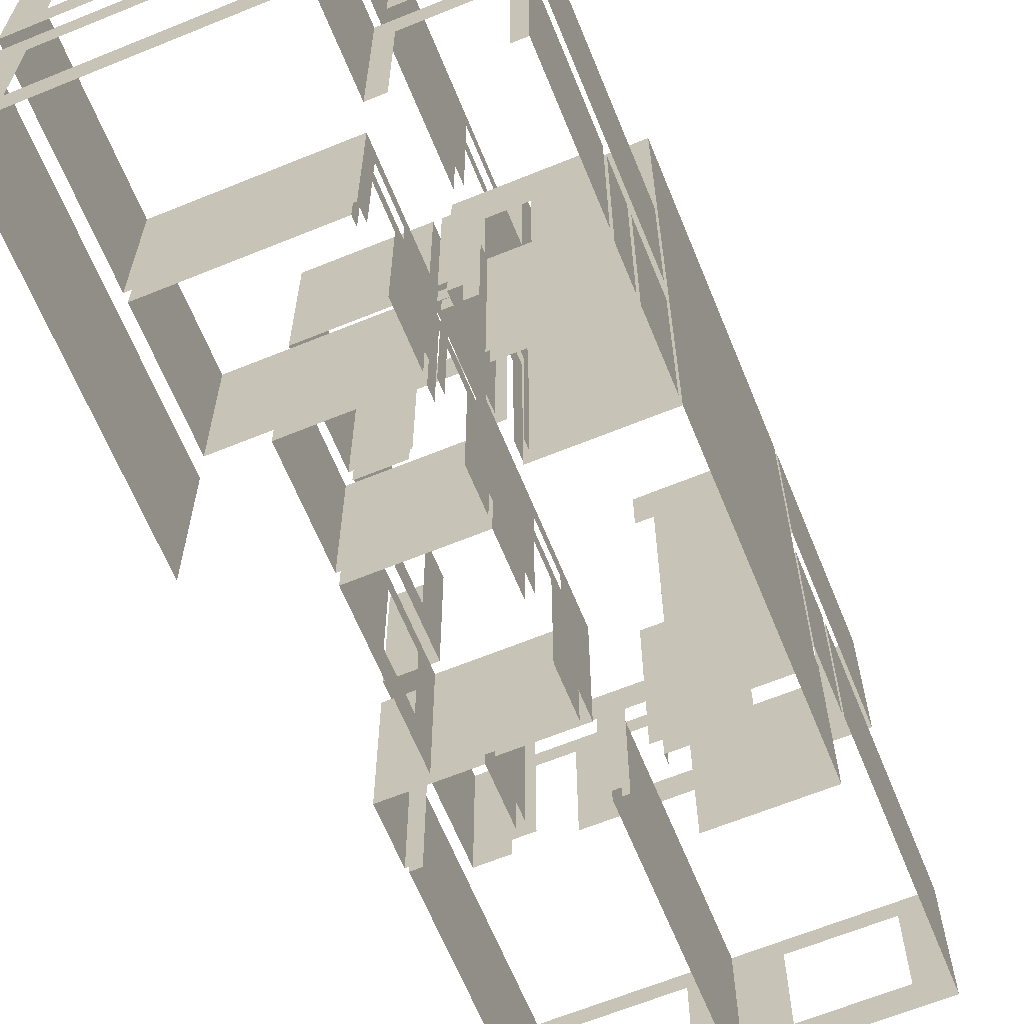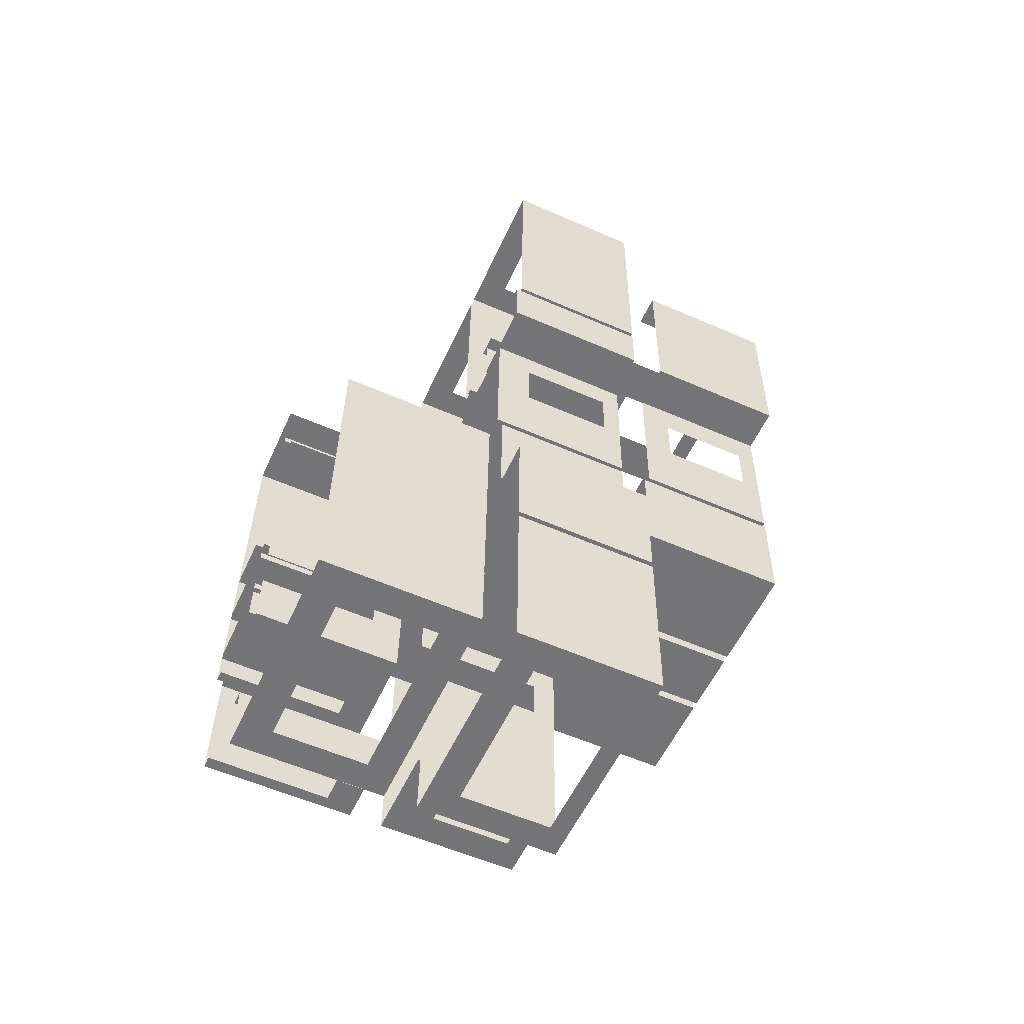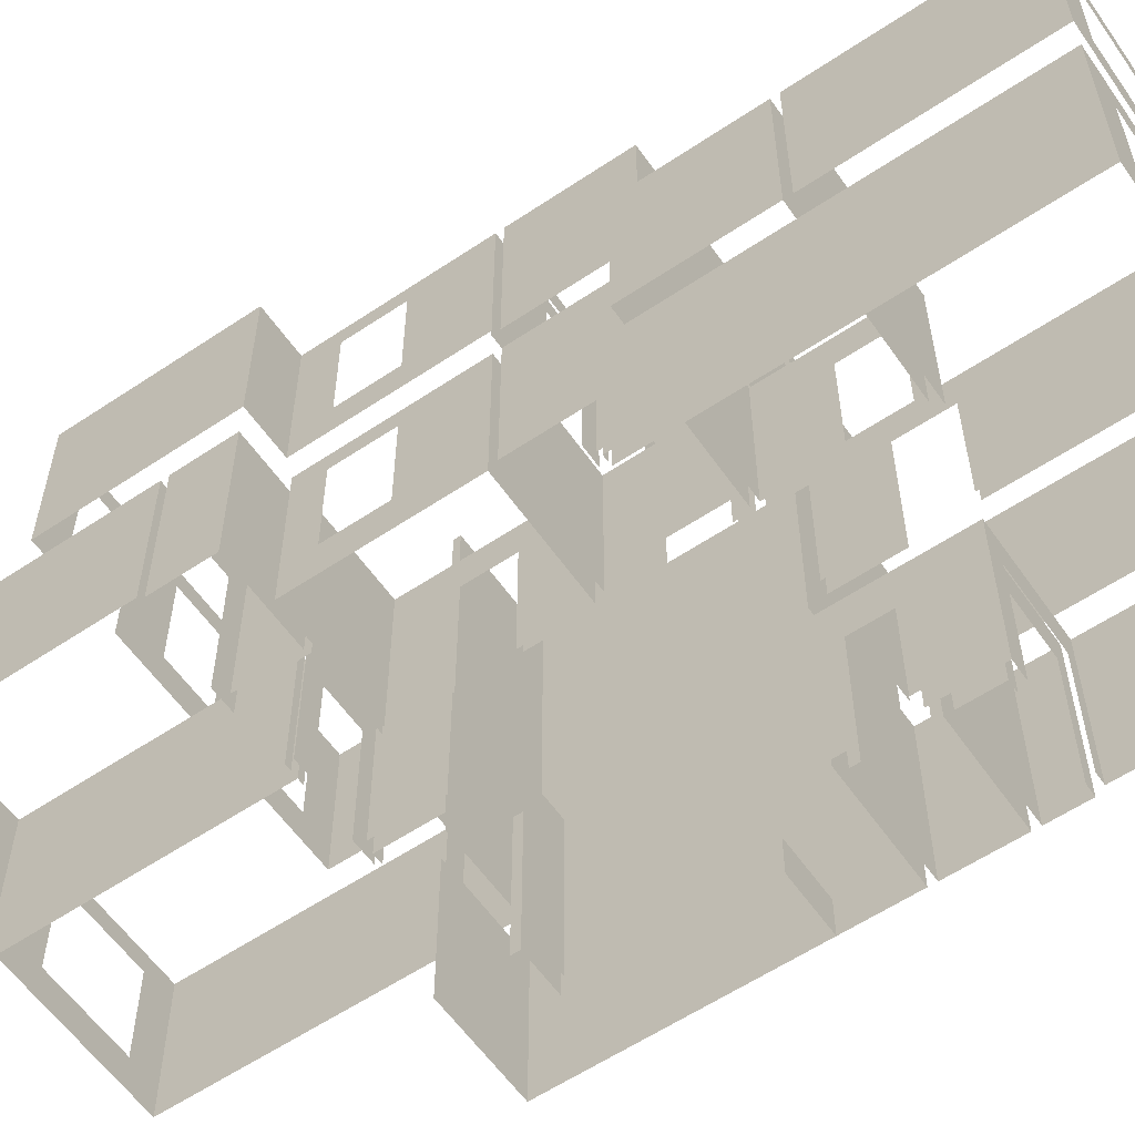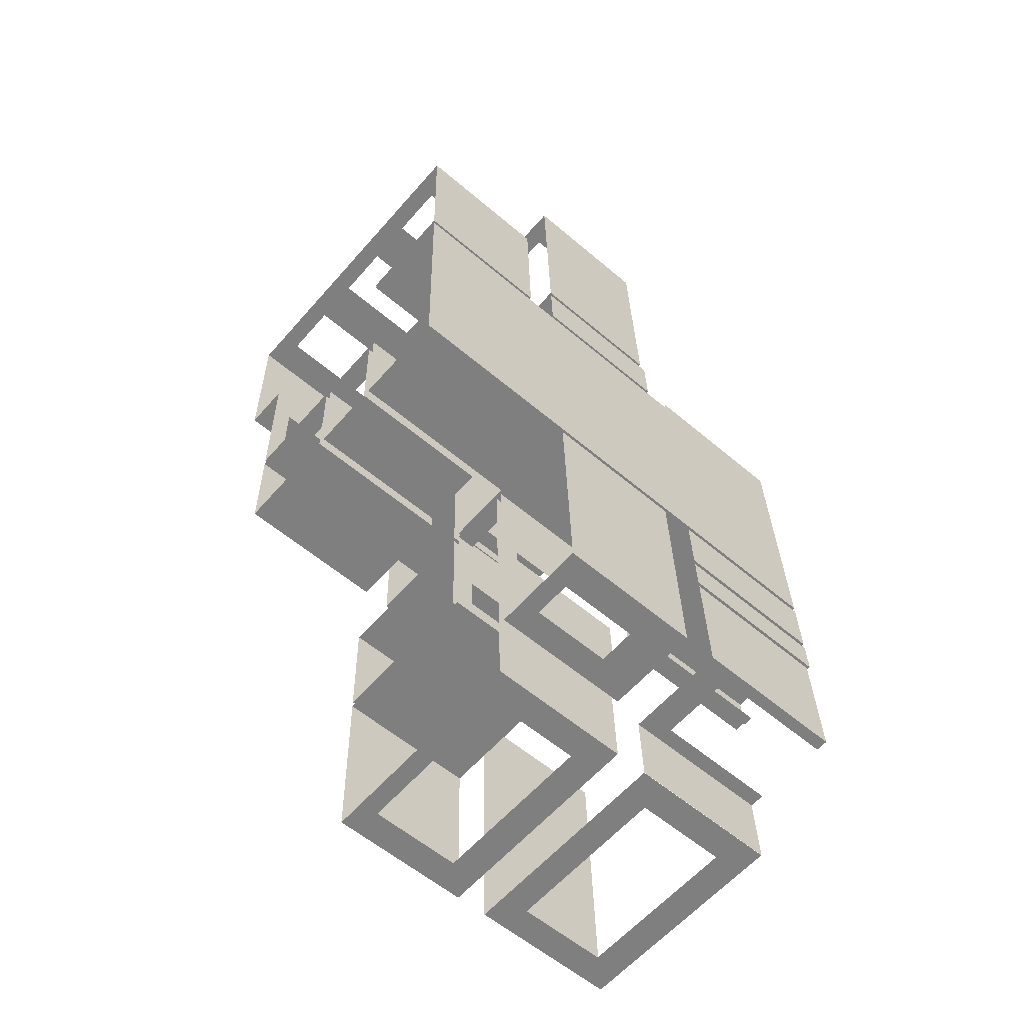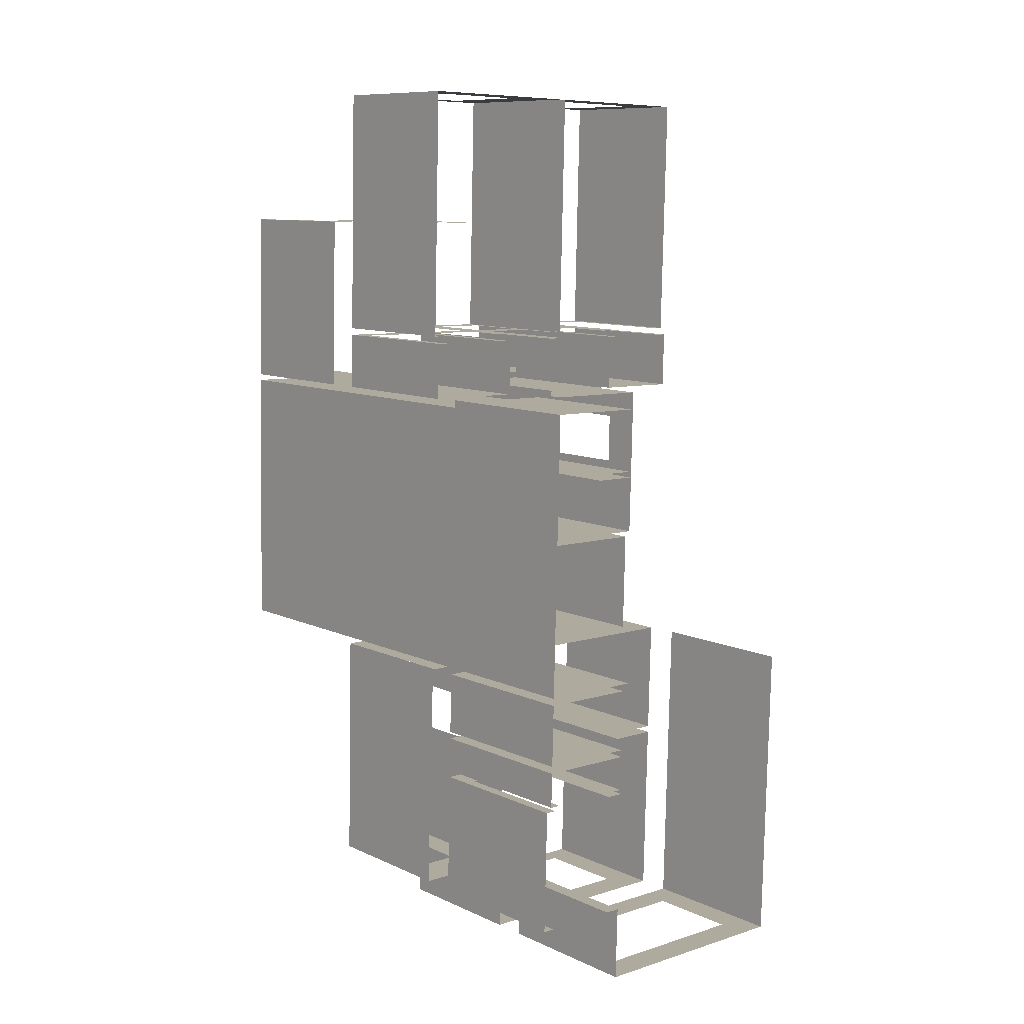
<metadata>
{"format":"obj","ext":"obj","renderer":"f3d","projection":"perspective","resolution":1024,"background":"white","views":[{"elev":-65.1,"azim":-156.3,"up":"+Y"},{"elev":-57.6,"azim":65.6,"up":"+Z"},{"elev":-58.7,"azim":126.1,"up":"+Y"},{"elev":-58.7,"azim":-131.1,"up":"+Z"},{"elev":10.1,"azim":-41.1,"up":"+Z"}]}
</metadata>
<code>
o int3-walls-base-paint-x-surface
v 8.425 2.65 -181.9
v 8.425 11.07 -181.9
v 10.63 11.07 -181.9
v 10.63 2.65 -181.9
v 14.33 29.86 -187.6
v 14.67 29.86 -187.6
v 14.67 21.83 -187.6
v 14.33 21.83 -187.6
v 7.218 23.83 -168.7
v 10.22 23.83 -168.7
v 10.22 22.15 -168.7
v 7.218 22.15 -168.7
v 12.79 23.83 -168.8
v 15.79 23.83 -168.9
v 15.79 22.15 -168.9
v 12.79 22.15 -168.8
v 5.443 22.15 -168.6
v 5.443 29.86 -168.6
v 7.218 29.86 -168.7
v 10.22 29.86 -168.7
v 12.79 29.86 -168.8
v 15.79 29.86 -168.9
v 18.36 29.86 -168.9
v 18.36 22.15 -168.9
v 21.36 29.86 -169
v 23.14 29.86 -169.1
v 23.14 22.15 -169.1
v 21.36 22.15 -169
v 22.9 29.86 -178.6
v 22.9 22.15 -178.6
v 5.204 29.86 -178.1
v 5.204 22.15 -178.1
v 21.36 28.83 -169
v 18.36 28.83 -168.9
v 10.22 28.83 -168.7
v 7.218 28.83 -168.7
v 15.79 28.83 -168.9
v 12.79 28.83 -168.8
v 20.4 29.86 -178.5
v 20.35 29.86 -180.4
v 20.35 22.15 -180.4
v 20.4 22.15 -178.5
v 20.35 23.83 -180.4
v 20.28 23.83 -183.4
v 20.28 22.15 -183.4
v 20.28 29.86 -183.4
v 20.18 29.86 -187.4
v 20.18 22.15 -187.4
v 20.28 28.83 -183.4
v 20.35 28.83 -180.4
v 11.5 2.65 -210.3
v 11.5 10.86 -210.3
v 9.907 10.86 -210.3
v 9.907 2.65 -210.3
v 22.09 10.86 -210.6
v 20.49 10.86 -210.5
v 20.49 2.65 -210.5
v 22.09 2.65 -210.6
v 11.5 9.33 -210.3
v 20.49 9.33 -210.5
v 22.51 2.65 -193.9
v 22.51 10.86 -193.9
v 20.49 4.33 -210.5
v 11.5 4.33 -210.3
v 10.71 21.83 -178.6
v 10.71 29.86 -178.6
v 10.72 29.86 -178.3
v 10.72 21.83 -178.3
v 10.72 22.15 -178.3
v 5.195 20.36 -178.5
v 5.195 29.86 -178.5
v 10.71 20.36 -178.6
v 20.18 21.83 -187.4
v 17.75 29.86 -187.3
v 17.75 21.83 -187.3
v 13.95 22.15 -187.6
v 13.95 29.86 -187.6
v 13.8 29.86 -193.3
v 13.8 22.15 -193.3
v 10.3 29.86 -193.3
v 10.44 29.86 -187.5
v 10.44 22.15 -187.5
v 10.3 22.15 -193.3
v 20.02 29.86 -193.5
v 14.18 29.86 -193.4
v 14.18 21.83 -193.4
v 20.02 21.83 -193.5
v 20.17 29.86 -187.7
v 20.17 21.83 -187.7
v 17.44 21.83 -187.7
v 17.44 29.86 -187.7
v 10.07 21.75 -187.1
v 10.07 29.86 -187.1
v 9.918 29.86 -193.2
v 9.918 21.75 -193.2
v 4.827 29.86 -193.1
v 4.827 20.36 -193.1
v 9.918 20.36 -193.2
v 14.67 28.83 -187.6
v 17.44 28.83 -187.7
v 10.83 29.86 -187.5
v 13.6 29.86 -187.6
v 13.6 28.83 -187.6
v 10.83 28.83 -187.5
v 13.6 22.15 -187.6
v 14.68 29.86 -187.2
v 13.61 29.86 -187.2
v 13.61 22.15 -187.2
v 14.68 22.15 -187.2
v 13.61 28.83 -187.2
v 10.54 29.86 -187.1
v 10.54 28.83 -187.1
v 14.68 28.83 -187.2
v 17.75 28.83 -187.3
v 10.83 22.15 -187.5
v 10.07 22.15 -187.1
v 10.54 22.15 -187.1
v 10.69 20.36 -193.3
v 4.827 10.86 -193.1
v 10.69 10.86 -193.3
v 14.94 19.33 -175.3
v 14.94 20.36 -175.3
v 18.01 20.36 -175.4
v 18.01 19.33 -175.4
v 9.627 20.36 -206.3
v 8.171 20.36 -206.2
v 8.171 12.65 -206.2
v 9.627 12.65 -206.3
v 20.39 20.36 -178.9
v 20.35 20.36 -180.5
v 20.35 12.33 -180.5
v 20.39 12.33 -178.9
v 20.35 14.33 -180.5
v 20.27 14.33 -183.5
v 20.27 12.33 -183.5
v 5.195 10.86 -178.5
v 5.195 10.57 -178.5
v 10.71 10.57 -178.6
v 10.26 9.759 -181.6
v 8.055 9.759 -181.5
v 8.055 2.33 -181.5
v 10.26 2.33 -181.6
v 5.205 2.33 -178.1
v 5.205 9.759 -178.1
v 10.34 9.759 -178.2
v 10.34 2.33 -178.2
v 10.27 2.33 -181.1
v 10.27 9.759 -181.1
v 6.171 12.65 -206.2
v 6.171 20.36 -206.2
v 4.499 20.36 -206.1
v 4.499 12.65 -206.1
v 6.171 19.33 -206.2
v 8.171 19.33 -206.2
v 8.171 15 -206.2
v 6.171 15 -206.2
v 4.817 12.33 -193.5
v 4.817 20.36 -193.5
v 9.945 20.36 -193.6
v 9.945 12.33 -193.6
v 10.8 20.36 -175.2
v 10.8 12.65 -175.2
v 10.71 12.65 -178.6
v 10.34 20.36 -178.3
v 5.204 20.36 -178.1
v 5.204 12.33 -178.1
v 10.34 12.33 -178.3
v 5.28 20.36 -175.1
v 5.28 12.33 -175.1
v 10.42 12.33 -175.2
v 10.42 20.36 -175.2
v 18.32 20.36 -178.5
v 18.39 20.36 -175.4
v 18.39 12.33 -175.4
v 18.32 12.33 -178.5
v 22.97 12.33 -175.5
v 22.97 20.36 -175.5
v 22.9 20.36 -178.6
v 22.9 12.33 -178.6
v 12.33 20.36 -161.6
v 14.56 20.36 -161.7
v 14.56 12.65 -161.7
v 12.33 12.65 -161.6
v 5.623 12.65 -161.5
v 5.623 20.36 -161.5
v 7.334 20.36 -161.5
v 7.334 12.65 -161.5
v 12.33 19.33 -161.6
v 7.334 19.33 -161.5
v 14.22 20.36 -174.9
v 14.22 12.65 -174.9
v 5.29 20.36 -174.7
v 5.29 12.65 -174.7
v 21.61 20.36 -161.9
v 23.32 20.36 -161.9
v 23.32 12.65 -161.9
v 21.61 12.65 -161.9
v 14.94 12.65 -161.7
v 14.94 20.36 -161.7
v 16.61 20.36 -161.7
v 16.61 12.65 -161.7
v 16.61 19.33 -161.7
v 21.61 19.33 -161.9
v 14.6 12.65 -174.9
v 14.6 20.36 -174.9
v 22.98 20.36 -175.2
v 22.98 12.65 -175.2
v 17.94 20.36 -178.5
v 13.97 20.36 -178.4
v 13.97 12.65 -178.4
v 17.94 12.65 -178.5
v 18.01 12.65 -175.4
v 18.97 20.36 -175.1
v 17.72 20.36 -175
v 17.72 12.33 -175
v 18.97 12.33 -175.1
v 22.41 19.33 -175.1
v 22.41 20.36 -175.1
v 18.97 19.33 -175.1
v 18.96 20.36 -175.4
v 22.4 20.36 -175.5
v 22.4 19.33 -175.5
v 18.96 19.33 -175.4
v 22.4 12.33 -175.5
v 22.41 12.65 -175.1
v 18.96 12.33 -175.4
v 20.17 20.36 -187.4
v 14.13 20.36 -187.3
v 14.13 12.33 -187.3
v 20.17 12.33 -187.4
v 20.27 20.36 -183.5
v 14.21 20.36 -184.1
v 14.21 12.33 -184.1
v 14.34 12.33 -178.8
v 14.34 20.36 -178.8
v 11.11 20.36 -174.9
v 9.863 20.36 -174.8
v 9.863 12.65 -174.8
v 11.11 12.65 -174.9
v 13.87 20.36 -175.3
v 13.87 19.33 -175.3
v 10.8 19.33 -175.2
v 13.87 12.65 -175.3
v 14.94 12.65 -175.3
v 13.88 20.36 -174.9
v 13.88 12.65 -174.9
v 13.88 19.33 -174.9
v 11.11 19.33 -174.9
v 14.95 20.36 -175
v 14.95 19.33 -175
v 17.72 19.33 -175
v 14.95 12.65 -175
v 14.28 20.36 -181.4
v 14.28 12.33 -181.4
v 13.9 20.36 -181.4
v 13.9 12.65 -181.4
v 13.83 12.65 -184.1
v 13.83 20.36 -184.1
v 13.68 20.36 -189.9
v 13.68 12.65 -189.9
v 14.28 19.33 -181.4
v 14.21 19.33 -184.1
v 13.9 19.33 -181.4
v 13.83 19.33 -184.1
v 22.51 12.65 -193.9
v 22.51 20.36 -193.9
v 22.35 20.36 -200.3
v 22.35 12.65 -200.3
v 20.02 20.36 -193.5
v 13.97 20.36 -193.3
v 13.97 12.65 -193.3
v 20.02 12.65 -193.5
v 20.16 20.36 -187.8
v 20.16 12.65 -187.8
v 9.867 20.36 -196.7
v 9.867 12.33 -196.7
v 9.797 12.65 -199.5
v 9.797 20.36 -199.5
v 4.817 12.65 -193.5
v 10.33 19.33 -193.6
v 10.33 20.36 -193.6
v 13.58 20.36 -193.7
v 13.58 19.33 -193.7
v 13.59 20.36 -193.3
v 10.69 19.33 -193.3
v 13.59 19.33 -193.3
v 10.25 20.36 -196.8
v 10.33 12.65 -193.6
v 10.25 12.65 -196.8
v 13.51 20.36 -196.8
v 13.51 12.65 -196.8
v 13.58 12.65 -193.7
v 13.89 12.65 -196.8
v 13.89 20.36 -196.8
v 13.96 20.36 -193.7
v 13.96 12.65 -193.7
v 13.61 20.36 -192.7
v 13.59 12.65 -193.3
v 13.61 12.65 -192.7
v 14.06 12.65 -189.9
v 14.06 20.36 -189.9
v 14.12 20.36 -187.7
v 14.12 12.65 -187.7
v 13.99 20.36 -192.7
v 13.99 12.33 -192.7
v 13.97 12.33 -193.3
v 14.06 19.33 -189.9
v 13.99 19.33 -192.7
v 13.68 19.33 -189.9
v 13.61 19.33 -192.7
v 13.41 12.65 -200.5
v 13.41 20.36 -200.5
v 22.34 20.36 -200.7
v 22.34 12.65 -200.7
v 13.8 20.36 -200.1
v 13.8 12.65 -200.1
v 22.09 20.36 -210.6
v 22.09 12.65 -210.6
v 13.44 12.65 -199.6
v 13.44 20.36 -199.6
v 13.82 20.36 -199.6
v 13.82 12.65 -199.6
v 13.51 19.33 -196.8
v 13.44 19.33 -199.6
v 13.89 19.33 -196.8
v 13.82 19.33 -199.6
v 9.907 12.65 -210.3
v 9.907 20.36 -210.3
v 10.18 20.36 -199.5
v 10.18 12.65 -199.5
v 9.797 19.33 -199.5
v 9.867 19.33 -196.7
v 10.18 19.33 -199.5
v 10.25 19.33 -196.8
v 11.5 12.65 -210.3
v 11.5 20.36 -210.3
v 5.865 20.36 -174.7
v 5.865 12.65 -174.7
v 9.854 12.33 -175.2
v 9.854 20.36 -175.2
v 5.855 20.36 -175.1
v 5.855 12.33 -175.1
v 5.855 19.33 -175.1
v 9.854 19.33 -175.2
v 5.865 19.33 -174.7
v 9.863 19.33 -174.8
v 20.27 19.33 -183.5
v 20.35 19.33 -180.5
v 20.49 20.36 -210.5
v 20.49 12.65 -210.5
v 11.5 19.33 -210.3
v 20.49 19.33 -210.5
v 7.334 14.33 -161.5
v 12.33 14.33 -161.6
v 16.61 14.33 -161.7
v 21.61 14.33 -161.9
v 9.997 10.86 -206.3
v 9.188 10.86 -206.2
v 9.188 2.65 -206.2
v 9.997 2.65 -206.3
v 10.33 12.33 -193.6
v 10.42 19.33 -193.6
v 10.42 12.33 -193.6
v 10.34 10.86 -193.3
v 4.827 2.33 -193.1
v 10.34 2.33 -193.3
v 9.862 10.86 -197.3
v 9.815 10.86 -199.2
v 9.815 2.33 -199.2
v 9.862 2.33 -197.3
v 4.817 2.33 -193.5
v 4.817 10.86 -193.5
v 9.956 10.86 -193.6
v 9.956 2.33 -193.6
v 4.677 2.33 -199.1
v 4.677 10.86 -199.1
v 4.724 10.86 -197.2
v 4.724 2.33 -197.2
v 4.734 2.33 -196.8
v 4.734 10.86 -196.8
v 9.897 2.65 -210.3
v 9.897 10.86 -210.3
v 10.19 2.65 -199.6
v 10.19 10.86 -199.6
v 10.26 10.86 -196.6
v 10.26 2.65 -196.6
v 5.205 10.86 -178.1
v 20.49 14.33 -210.5
v 11.5 14.33 -210.3
v 10.26 9.33 -196.6
v 10.32 10.86 -194.1
v 10.32 9.33 -194.1
v 5.242 9.33 -199.5
v 5.242 10.86 -199.5
v 9.241 10.86 -199.6
v 9.241 9.33 -199.6
v 9.25 10.86 -199.2
v 5.252 10.86 -199.1
v 5.252 9.33 -199.1
v 9.25 9.33 -199.2
v 5.252 2.33 -199.1
v 9.945 10.86 -194
v 9.882 10.86 -196.5
v 9.882 9.33 -196.5
v 9.945 9.33 -194
v 9.872 10.86 -196.9
v 9.872 2.33 -196.9
v 9.882 2.33 -196.5
v 9.25 2.33 -199.2
v 9.945 2.33 -194
v 4.667 2.65 -199.5
v 4.667 10.86 -199.5
v 5.242 2.65 -199.5
v 10.32 2.65 -194.1
v 10.34 2.65 -193.3
v 9.241 2.65 -199.6
v 5.149 10.86 -206.1
v 5.149 9.33 -206.1
v 9.188 9.33 -206.2
v 4.499 10.86 -206.1
v 4.499 2.65 -206.1
v 5.149 2.65 -206.1
v 7.844 4.213 -189.9
v 4.91 4.213 -189.8
v 4.91 2.33 -189.8
v 7.844 2.33 -189.9
f 1 2 3 4
f 5 6 7 8
f 9 10 11 12
f 13 14 15 16
f 17 18 19 12
f 20 21 16 11
f 22 23 24 15
f 25 26 27 28
f 27 26 29 30
f 31 18 17 32
f 23 25 33 34
f 19 20 35 36
f 21 22 37 38
f 39 40 41 42
f 43 44 45 41
f 46 47 48 45
f 40 46 49 50
f 51 52 53 54
f 55 56 57 58
f 56 52 59 60
f 61 62 55 58
f 63 64 51 57
f 65 66 67 68
f 67 31 32 69
f 70 71 66 72
f 29 39 42 30
f 73 47 74 75
f 76 77 78 79
f 80 81 82 83
f 78 80 83 79
f 84 85 86 87
f 85 5 8 86
f 88 84 87 89
f 90 91 88 89
f 92 93 94 95
f 94 96 97 98
f 99 6 91 100
f 101 102 103 104
f 105 102 77 76
f 106 107 108 109
f 110 107 111 112
f 74 106 113 114
f 82 81 101 115
f 111 93 116 117
f 97 96 71 70
f 118 97 119 120
f 121 122 123 124
f 125 126 127 128
f 129 130 131 132
f 133 134 135 131
f 119 97 70 136
f 137 70 72 138
f 139 140 141 142
f 143 144 145 146
f 147 148 139 142
f 149 150 151 152
f 126 150 153 154
f 155 156 149 127
f 157 158 159 160
f 72 161 162 163
f 164 165 166 167
f 165 168 169 166
f 170 171 164 167
f 172 173 174 175
f 176 177 178 179
f 179 178 172 175
f 180 181 182 183
f 184 185 186 187
f 186 180 188 189
f 181 190 191 182
f 192 185 184 193
f 194 195 196 197
f 198 199 200 201
f 202 200 194 203
f 204 205 199 198
f 196 195 206 207
f 208 209 210 211
f 212 123 208 211
f 213 214 215 216
f 217 218 213 219
f 220 221 222 223
f 221 177 176 224
f 207 206 218 225
f 173 220 226 174
f 227 228 229 230
f 231 227 230 135
f 229 228 232 233
f 234 235 129 132
f 236 237 238 239
f 161 240 241 242
f 243 240 122 244
f 190 245 246 191
f 247 245 236 248
f 214 249 250 251
f 252 249 205 204
f 253 235 234 254
f 210 209 255 256
f 257 258 259 260
f 232 253 261 262
f 263 255 258 264
f 265 266 267 268
f 269 270 271 272
f 273 269 272 274
f 159 275 276 160
f 277 278 125 128
f 152 151 158 279
f 280 281 282 283
f 284 118 285 286
f 287 281 288 289
f 282 290 291 292
f 293 294 295 296
f 297 284 298 299
f 300 301 302 303
f 270 304 305 306
f 304 301 307 308
f 309 259 297 310
f 296 295 266 265
f 311 312 313 314
f 267 315 316 268
f 314 313 317 318
f 319 320 312 311
f 315 321 322 316
f 323 290 320 324
f 321 294 325 326
f 327 328 329 330
f 275 278 331 332
f 333 329 287 334
f 335 336 328 327
f 303 302 273 274
f 337 192 193 338
f 339 340 171 170
f 169 168 341 342
f 343 341 340 344
f 237 337 345 346
f 130 231 347 348
f 317 349 350 318
f 349 336 351 352
f 353 354 183 187
f 201 355 356 197
f 357 358 359 360
f 361 280 362 363
f 364 119 365 366
f 367 368 369 370
f 371 372 373 374
f 375 376 377 378
f 379 380 372 371
f 381 382 357 360
f 383 384 385 386
f 365 119 387 143
f 388 389 335 350
f 390 385 391 392
f 393 394 395 396
f 397 398 399 400
f 398 376 375 401
f 402 403 404 405
f 403 406 407 408
f 368 397 409 369
f 373 402 410 374
f 406 380 379 407
f 378 377 367 370
f 411 412 394 413
f 414 391 364 415
f 416 395 384 383
f 358 417 418 419
f 417 420 421 422
f 421 420 412 411
f 423 424 425 426

</code>
